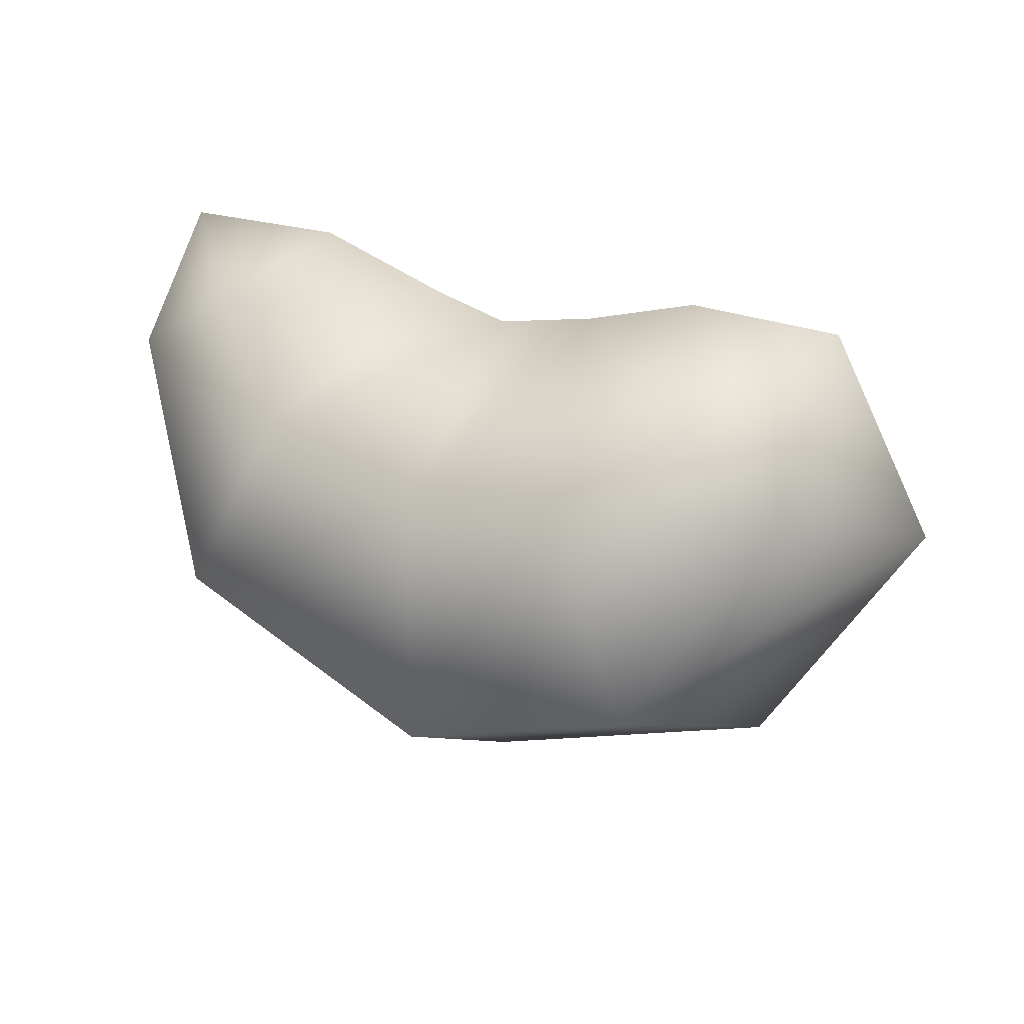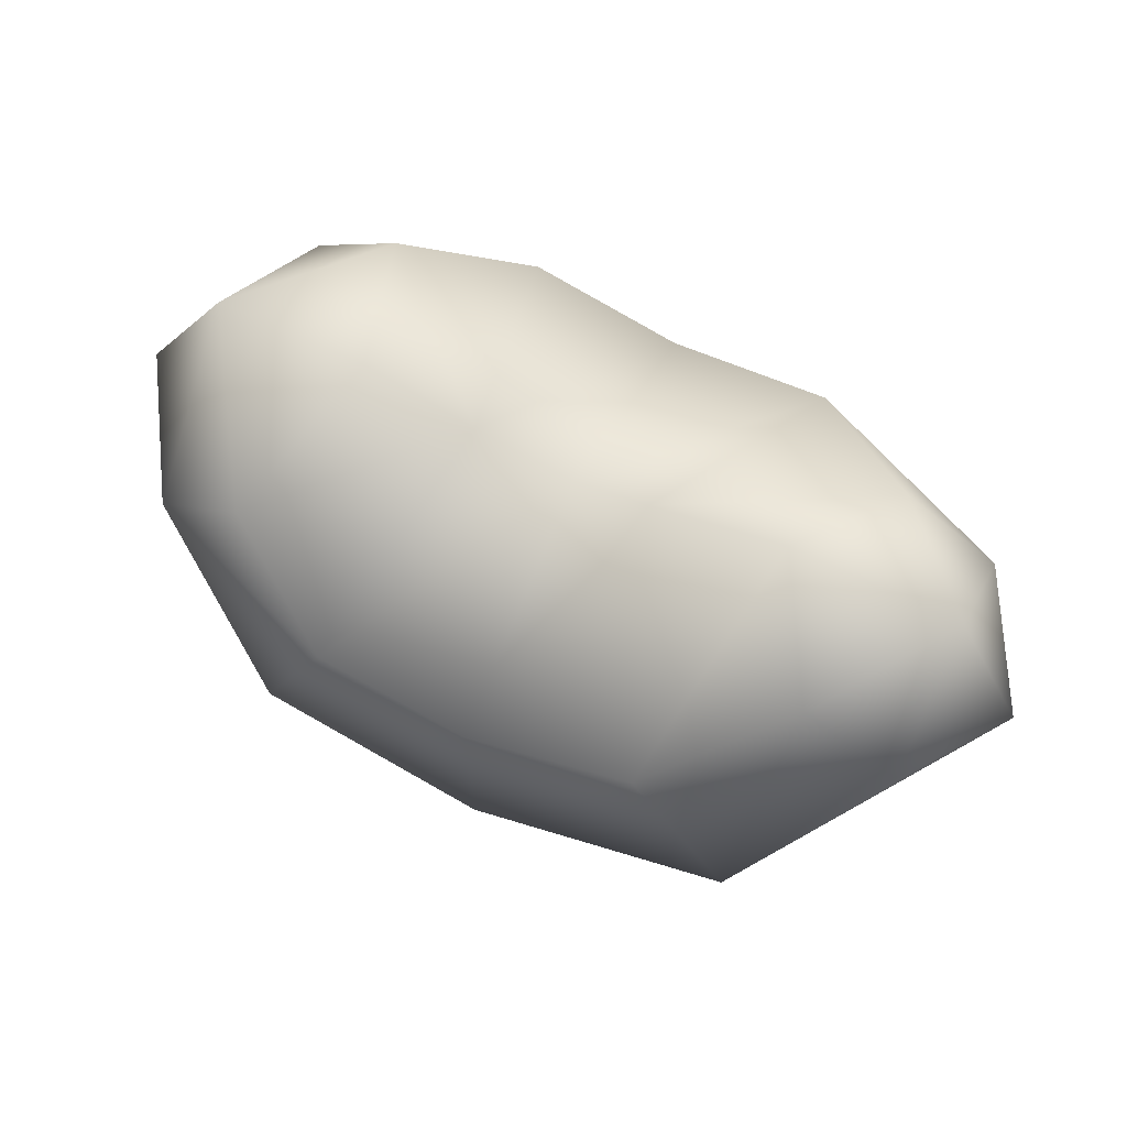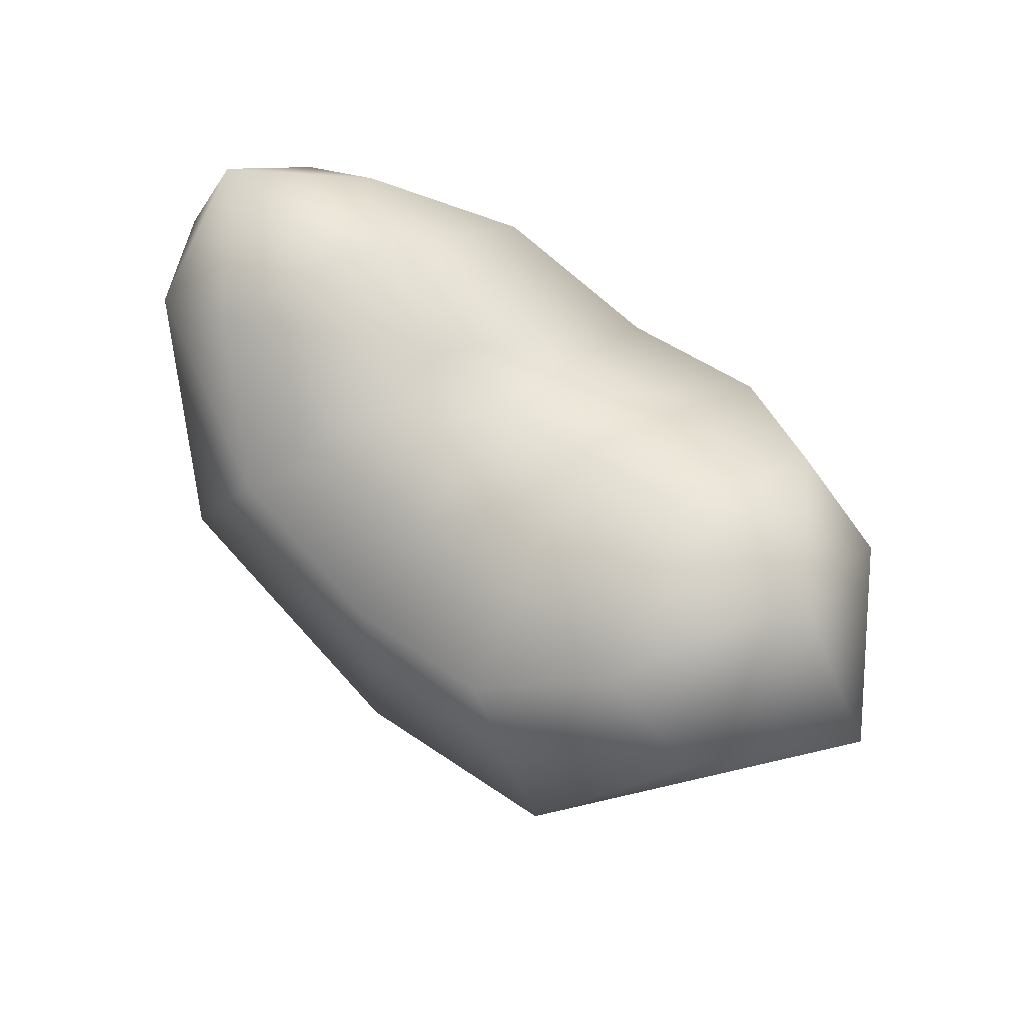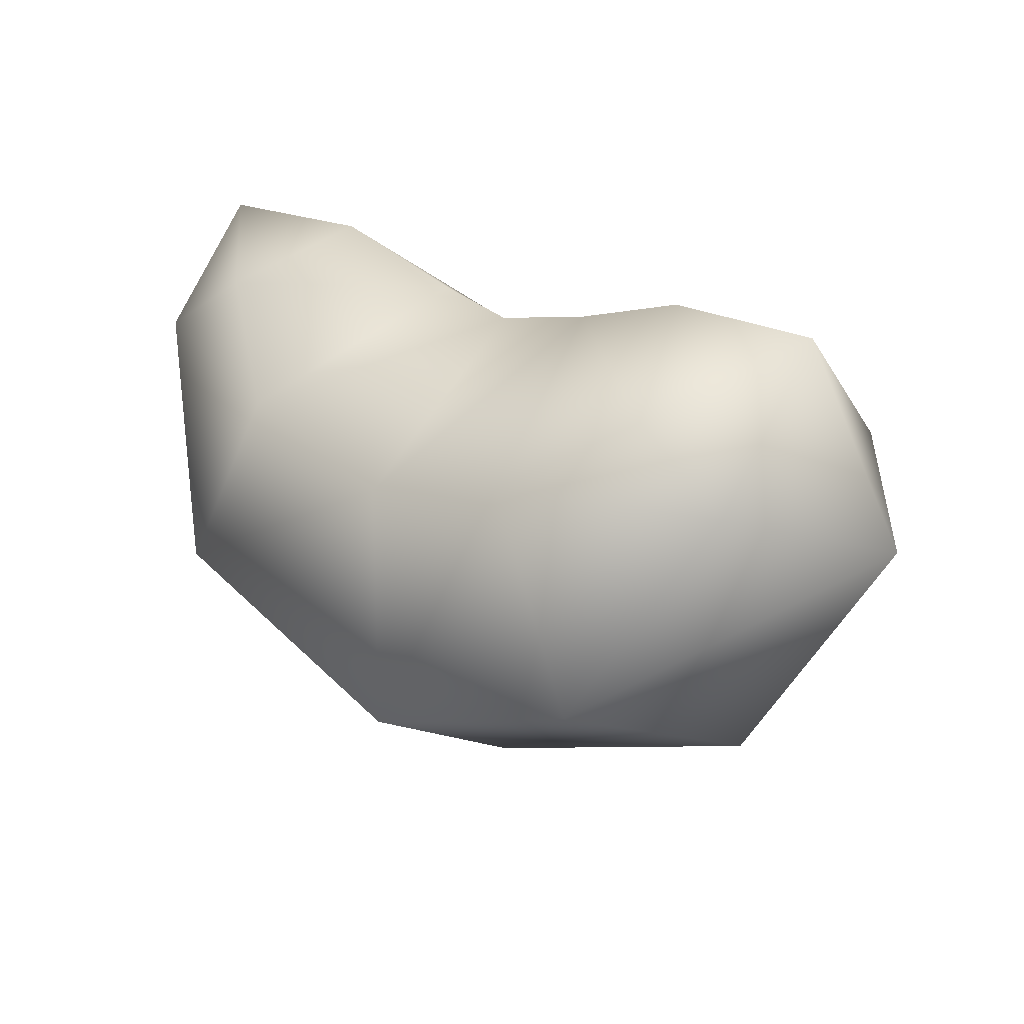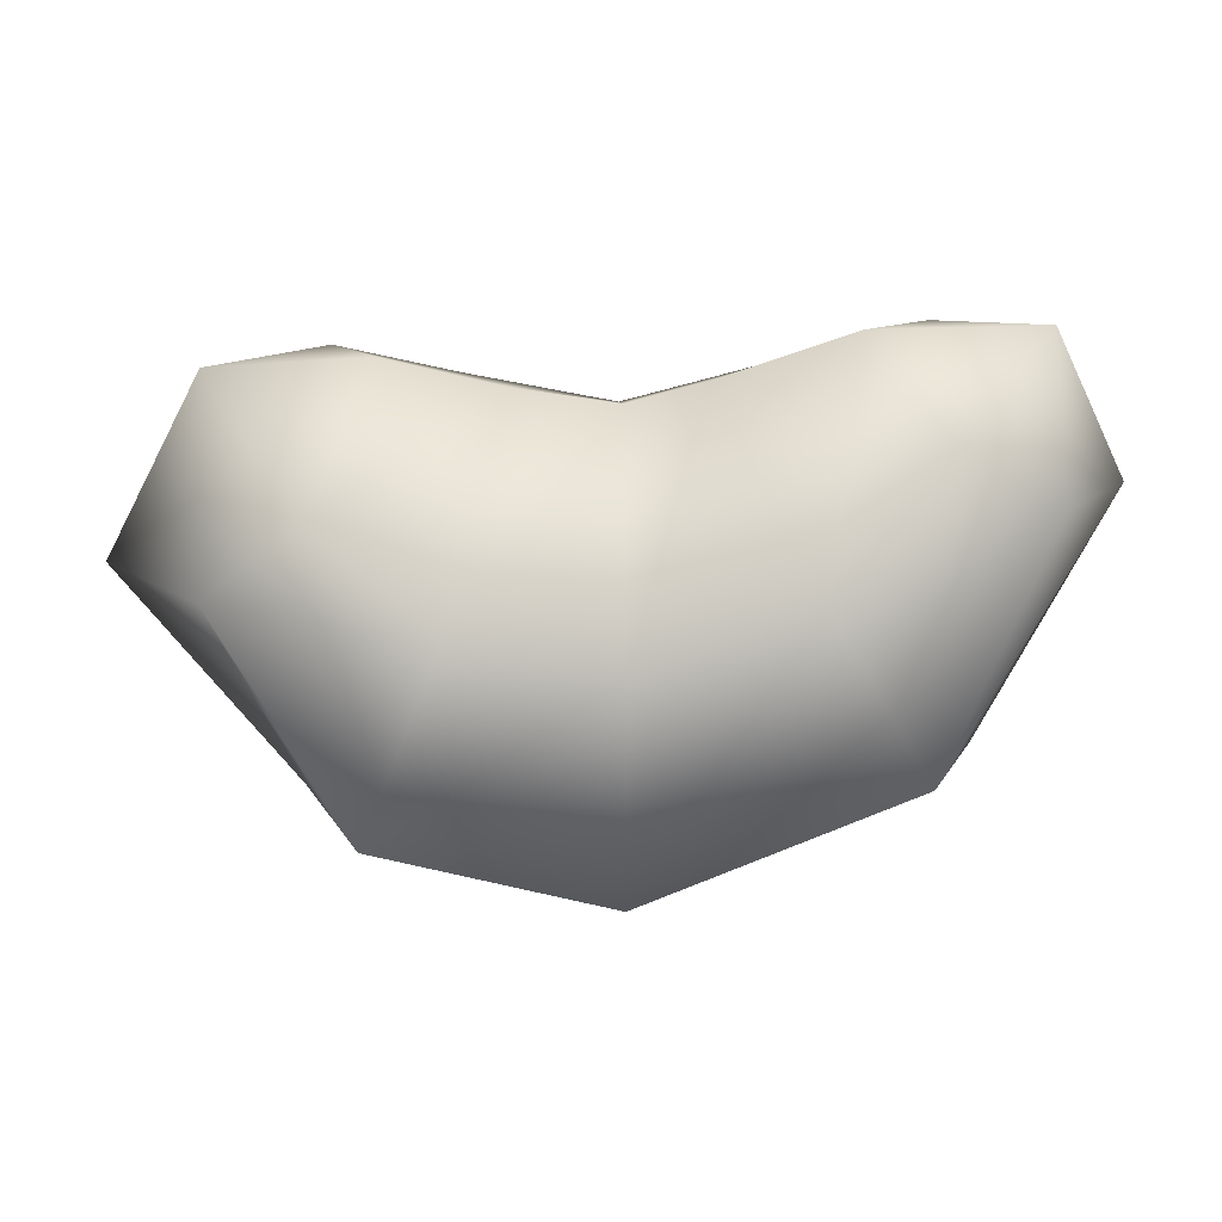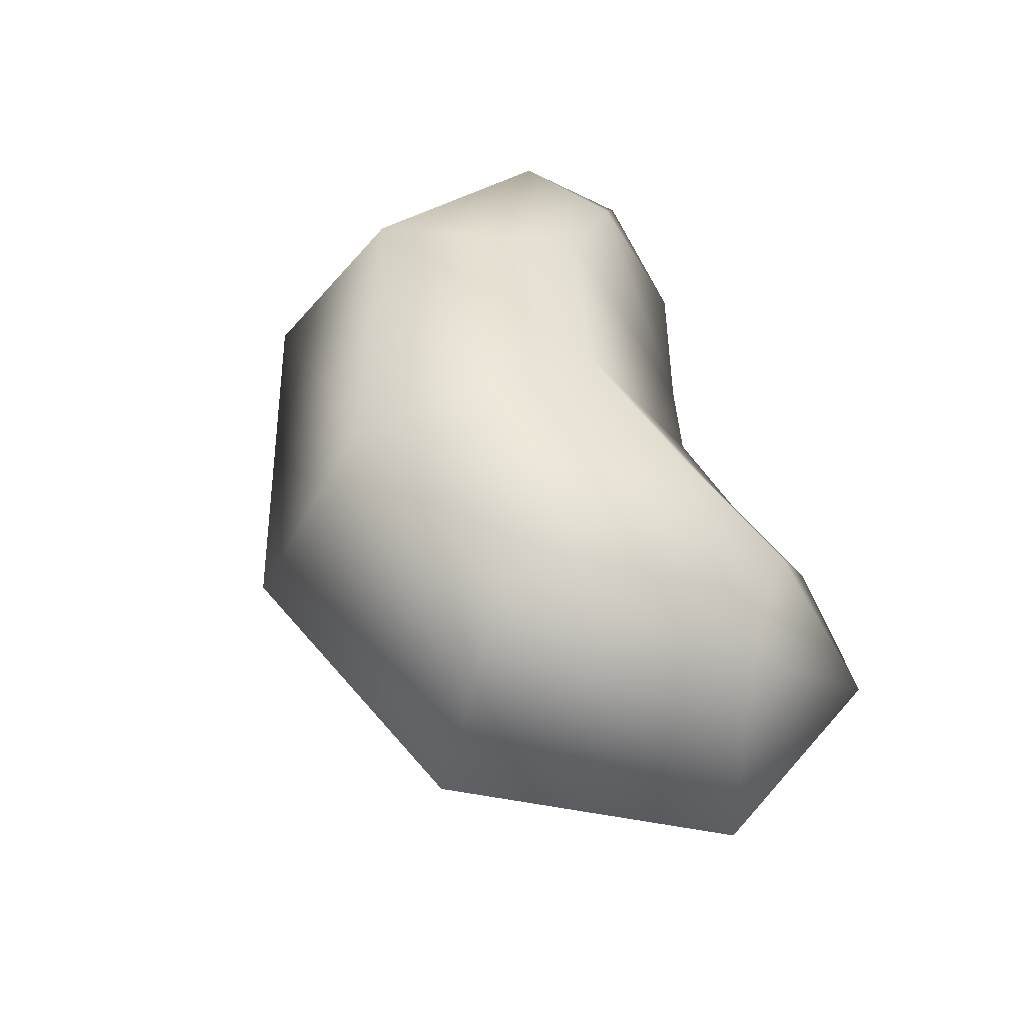
<metadata>
{"format":"obj","ext":"obj","renderer":"f3d","projection":"perspective","resolution":1024,"background":"white","views":[{"elev":24.0,"azim":24.9,"up":"+Y"},{"elev":68.8,"azim":-153.6,"up":"+Y"},{"elev":62.0,"azim":39.8,"up":"+Y"},{"elev":20.9,"azim":35.2,"up":"+Y"},{"elev":34.5,"azim":179.3,"up":"+Y"},{"elev":55.5,"azim":67.8,"up":"+Z"}]}
</metadata>
<code>
o T1L8M002_6
v -0.2266 0.2031 0
v -0.126 0.2012 0
v -0.1699 0.1699 -0.07031
v -0.2285 0.1328 -0.07031
v -0.2734 0.1064 0
v -0.2285 0.1328 0.06934
v -0.1699 0.1699 0.06934
v -0.04492 0.1709 0
v -0.09961 0.1143 -0.1309
v -0.1621 -0.003906 -0.1309
v -0.2031 -0.07324 0
v -0.1621 -0.003906 0.1299
v -0.09961 0.1143 0.1299
v 0.0009766 0.1572 0
v 0.0009766 0.0791 -0.1396
v 0.0009766 -0.0791 -0.1396
v 0.0009766 -0.1572 0
v 0.0009766 -0.0791 0.1396
v 0.0009766 0.0791 0.1396
v 0.0625 0.168 0
v 0.09375 0.09961 -0.1396
v 0.1436 -0.03613 -0.1396
v 0.1885 -0.09961 0
v 0.1436 -0.03613 0.1396
v 0.09375 0.09961 0.1396
v 0.1309 0.1865 0
v 0.165 0.1426 -0.0957
v 0.2217 0.09473 -0.0957
v 0.2881 0.05859 0
v 0.2217 0.09473 0.0957
v 0.165 0.1426 0.0957
v 0.2246 0.1807 0
f 2 8 9 3
f 3 9 10 4
f 5 4 10 11
f 5 11 12 6
f 6 12 13 7
f 8 2 7 13
f 8 14 15 9
f 9 15 16 10
f 17 11 10 16
f 11 17 18 12
f 12 18 19 13
f 14 8 13 19
f 14 20 21 15
f 22 16 15 21
f 23 17 16 22
f 17 23 24 18
f 18 24 25 19
f 20 14 19 25
f 27 21 20 26
f 28 22 21 27
f 28 29 23 22
f 29 30 24 23
f 30 31 25 24
f 31 26 20 25
f 1 2 3
f 1 3 4
f 1 4 5
f 1 5 6
f 1 6 7
f 1 7 2
f 26 32 27
f 27 32 28
f 28 32 29
f 29 32 30
f 30 32 31
f 31 32 26

</code>
